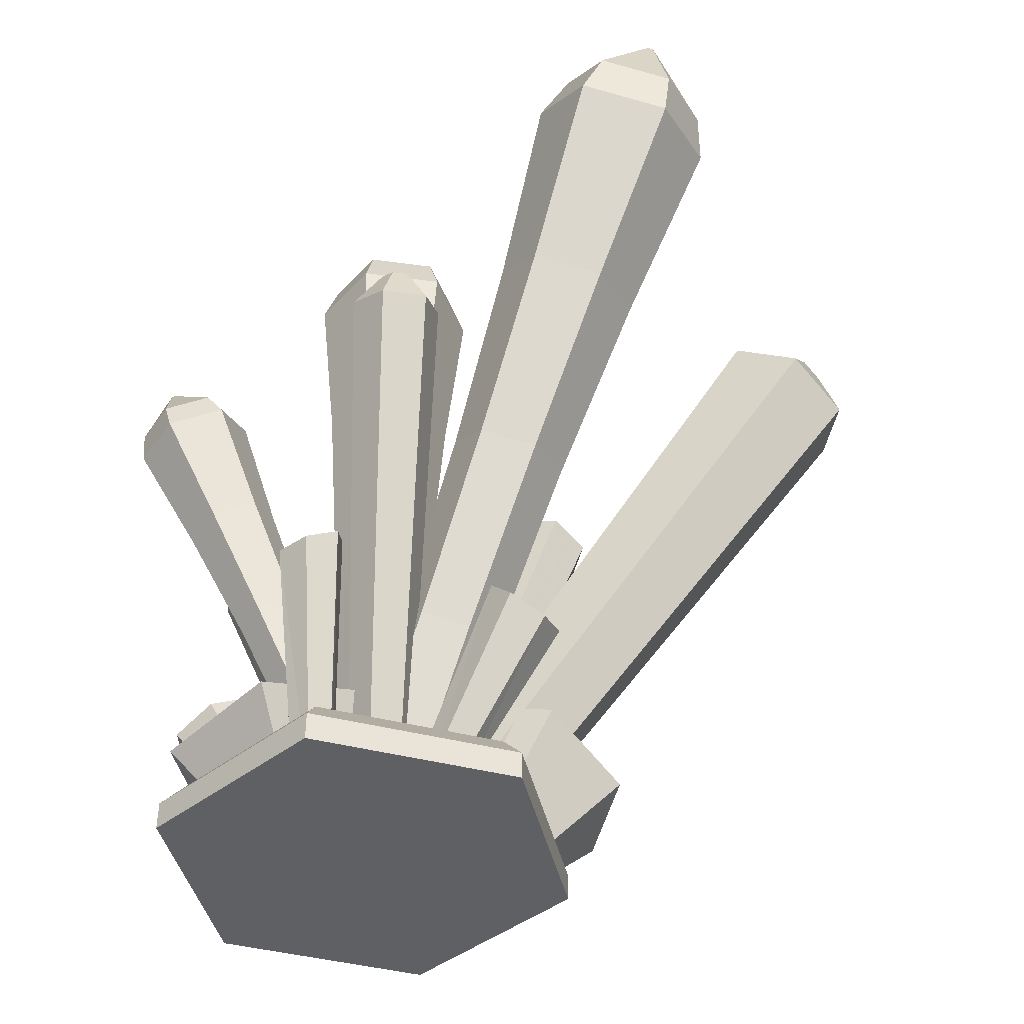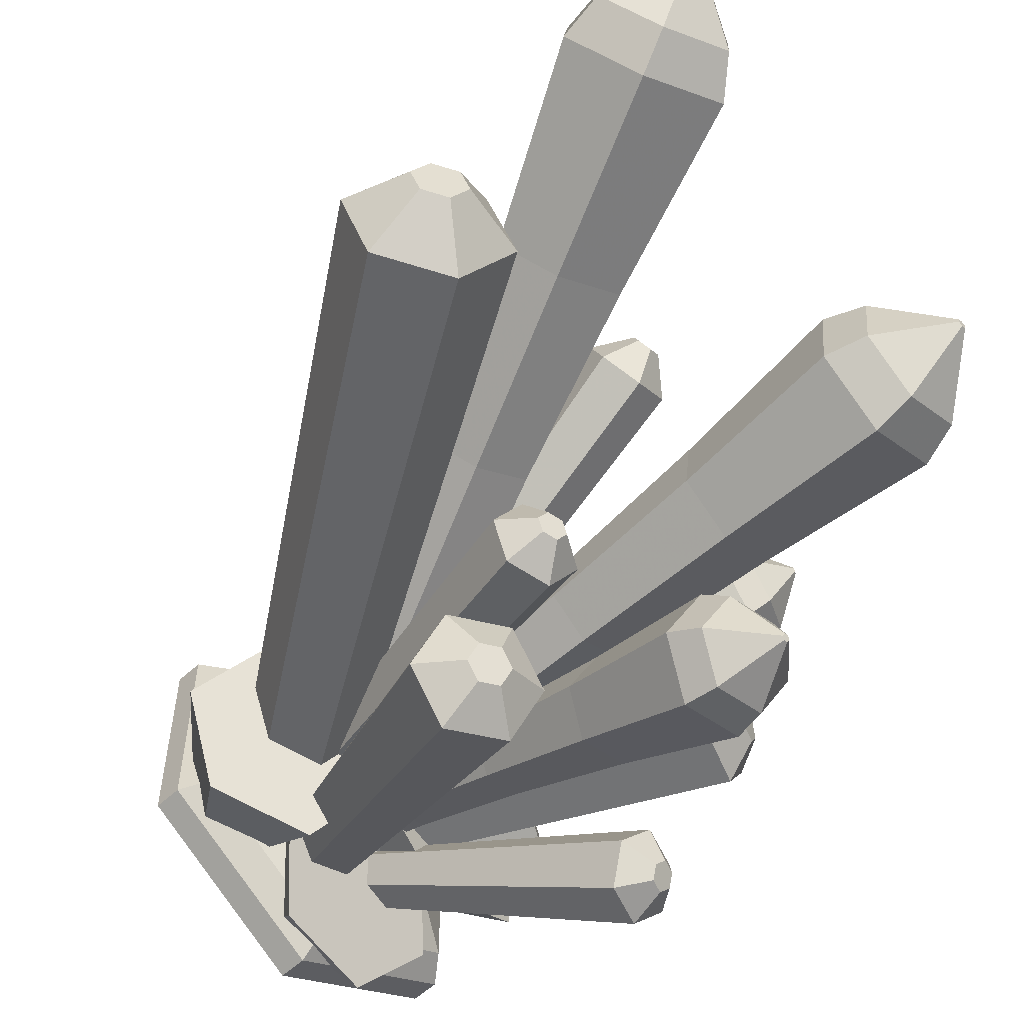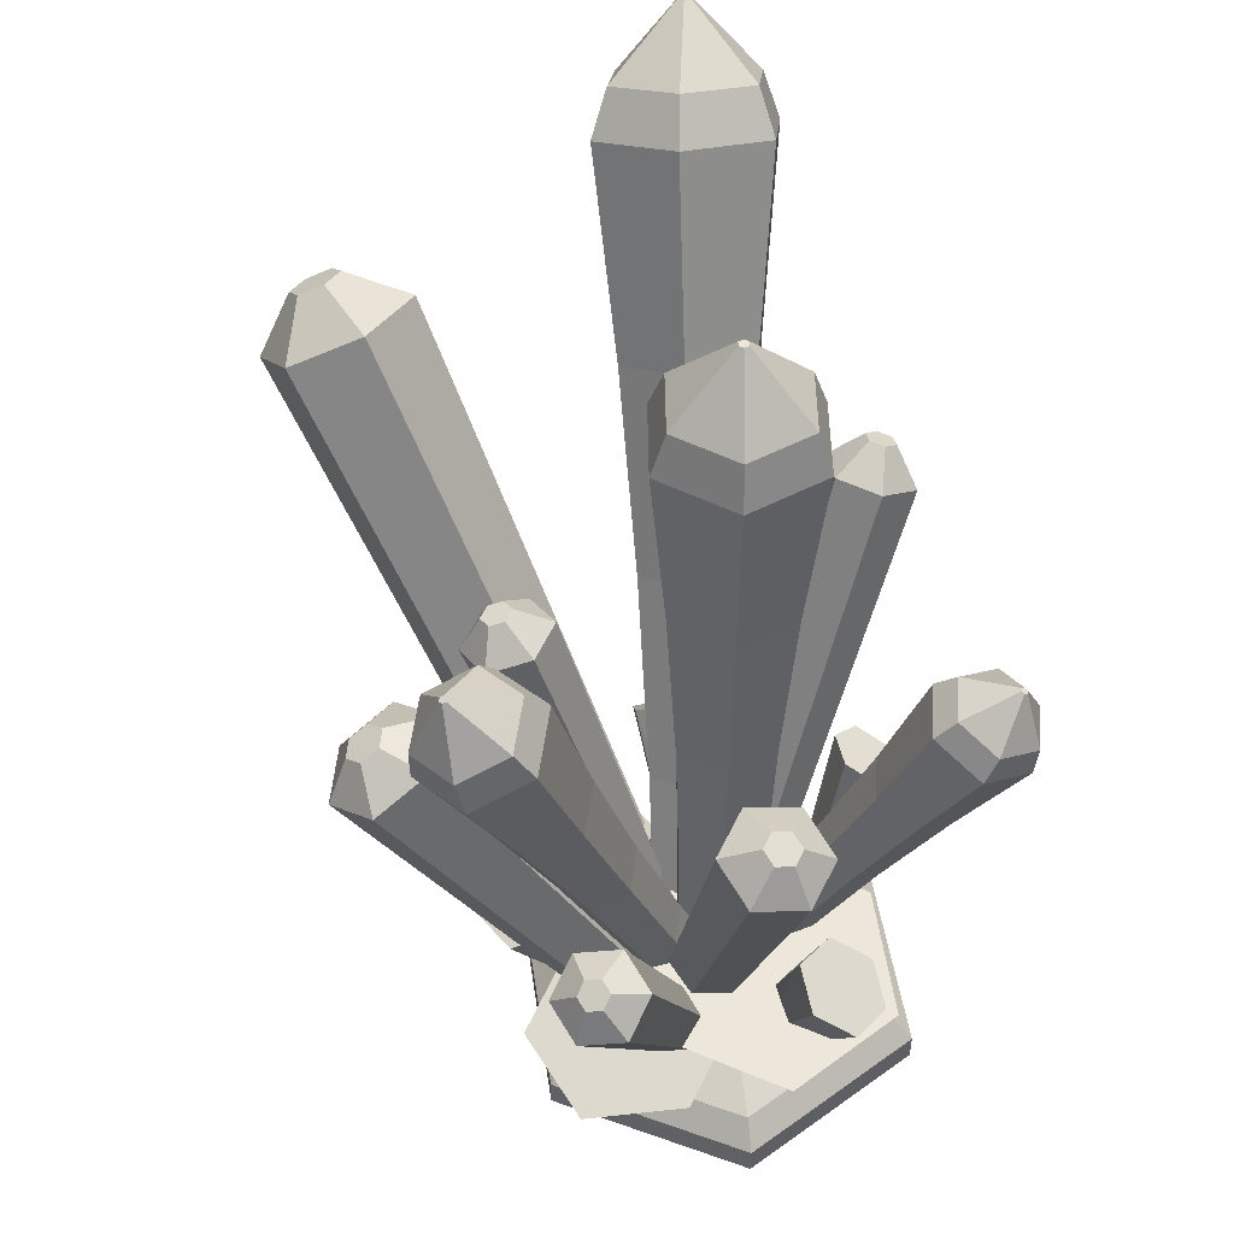
<metadata>
{"format":"obj","ext":"obj","renderer":"f3d","projection":"perspective","resolution":1024,"background":"white","views":[{"elev":-43.0,"azim":13.0,"up":"+Y"},{"elev":-56.8,"azim":133.9,"up":"+Z"},{"elev":48.4,"azim":-128.4,"up":"+Y"}]}
</metadata>
<code>
v -0.08173 -8.485 -2.144
v 1.366 -9.669 -4.406
v -1.408 -8.772 -4.747
v -2.855 -7.587 -2.485
v -1.529 -7.301 0.1179
v 1.244 -8.198 0.4587
v 2.692 -9.382 -1.803
v -1.098 -11.31 -1.314
v -0.2841 -11.98 -2.587
v -1.844 -11.47 -2.779
v -2.659 -10.81 -1.506
v -1.913 -10.65 -0.04211
v -0.3526 -11.15 0.1495
v 0.4617 -11.82 -1.123
v -6.121 -8.589 0.2314
v -6.16 -8.598 -3.464
v -9.303 -9.083 -1.582
v -9.264 -9.074 2.114
v -6.082 -8.58 3.927
v -2.938 -8.094 2.045
v -2.977 -8.103 -1.651
v -4.029 -10.4 -0.8258
v -5.798 -10.67 0.233
v -5.82 -10.68 -1.846
v -4.008 -10.4 1.253
v -5.776 -10.67 2.312
v -7.566 -10.95 1.292
v -7.588 -10.95 -0.787
v -4.455 -10.21 -3.062
v -2.654 -10.83 -5.297
v -5.554 -11.15 -5.619
v -7.355 -10.53 -3.384
v -6.256 -9.6 -0.8274
v -3.356 -9.28 -0.5058
v -1.555 -9.893 -2.741
v -2.707 -11.62 -2.352
v -4.338 -11.8 -2.533
v -3.325 -12.14 -3.79
v -3.72 -11.27 -1.095
v -5.352 -11.45 -1.276
v -5.97 -11.98 -2.714
v -4.957 -12.32 -3.971
v -2.474 -11.21 -0.4804
v -3.351 -10.58 -1.336
v -4.591 -10.19 -0.8858
v -4.954 -10.43 0.4195
v -4.077 -11.06 1.275
v -2.837 -11.44 0.8249
v -3.714 -10.82 -0.03045
v 6.064 12.37 6.885
v 5.89 11 4.352
v 7.242 10.03 5.671
v 3.977 11.6 5.046
v 3.417 11.23 7.059
v 4.77 10.27 8.379
v 6.682 9.668 7.685
v 5.534 9.939 3.567
v 7.186 8.762 5.178
v 3.198 10.67 4.415
v 2.514 10.23 6.874
v 4.166 9.049 8.485
v 6.503 8.317 7.638
v 6.204 12.33 6.834
v 6.105 12.4 6.737
v 5.965 12.44 6.788
v 5.924 12.42 6.935
v 6.023 12.35 7.032
v 6.163 12.3 6.981
v 4.532 3.859 3.856
v 3.247 4.775 2.603
v 2.037 -1.103 2.473
v 1.003 -0.3668 1.464
v -0.2983 -6.126 1.027
v -1.196 -5.486 0.1515
v 1.429 5.345 3.262
v -0.4586 0.09136 1.995
v -2.465 -5.088 0.6121
v 0.8972 4.999 5.175
v -0.8864 -0.187 3.533
v -2.837 -5.33 1.948
v 2.183 4.083 6.429
v 0.1474 -0.9235 4.542
v -1.939 -5.97 2.824
v 4 3.513 5.77
v 1.609 -1.382 4.011
v -0.6699 -6.368 2.363
v -3.79 -11.12 -0.9085
v -3.958 -11.12 0.3175
v -4.936 -11.12 -0.4409
v -5.104 -11.12 0.785
v -4.126 -11.12 1.543
v -2.981 -11.12 1.076
v -2.813 -11.12 -0.1501
v -3.939 12.06 0.179
v -3.699 10.32 -1.573
v -5.466 10.32 -0.8523
v -4.069 12.06 0.2318
v -1.8 9.179 -0.5634
v -3.642 9.179 -1.992
v -2.191 10.32 -0.4037
v -5.725 10.32 1.039
v -4.088 12.06 0.3703
v -2.116 9.179 1.746
v -2.45 10.32 1.487
v -4.217 10.32 2.208
v -3.977 12.06 0.4559
v -4.275 9.179 2.627
v -3.848 12.06 0.4031
v -6.117 9.179 1.198
v -3.829 12.06 0.2646
v -5.8 9.179 -1.111
v -3.958 12.06 0.3175
v -3.712 4.117 -1.479
v -5.391 4.117 -0.794
v -3.76 -0.9545 -1.128
v -5.111 -0.9545 -0.5765
v -3.786 -6.035 -0.9374
v -4.959 -6.035 -0.4588
v -5.637 4.117 1.003
v -5.309 -0.9545 0.8686
v -5.131 -6.035 0.796
v -4.204 4.117 2.114
v -4.156 -0.9545 1.763
v -4.13 -6.035 1.572
v -2.525 4.117 1.429
v -2.806 -0.9545 1.211
v -2.957 -6.035 1.094
v -2.279 4.117 -0.3677
v -2.608 -0.9545 -0.2337
v -2.786 -6.035 -0.1611
v -3.922 -10.8 0.09909
v -4.035 -11.07 0.8972
v -4.661 -11.16 0.3237
v -4.774 -11.44 1.122
v -4.148 -11.35 1.695
v -3.409 -10.99 1.471
v -3.296 -10.71 0.6726
v -9.399 2.345 4.729
v -8.834 1.738 3.294
v -9.974 1.179 3.64
v -9.483 2.304 4.755
v -7.352 1.334 3.909
v -8.532 1.177 2.829
v -7.868 1.867 4.178
v -10.15 0.7486 4.871
v -9.495 2.272 4.845
v -7.565 0.8083 5.413
v -8.043 1.436 5.41
v -9.182 0.8771 5.756
v -9.425 2.282 4.91
v -8.957 0.1253 5.836
v -9.341 2.323 4.884
v -10.14 -0.03175 4.756
v -9.329 2.354 4.794
v -9.924 0.4942 3.252
v -9.412 2.313 4.819
v -7.405 -1.863 2.306
v -8.487 -2.395 2.635
v -6.261 -4.872 1.677
v -7.132 -5.3 1.942
v -5.1 -7.85 0.9413
v -5.856 -8.221 1.171
v -8.653 -2.804 3.805
v -7.265 -5.629 2.883
v -5.972 -8.507 1.988
v -7.736 -2.682 4.646
v -6.527 -5.531 3.559
v -5.331 -8.421 2.575
v -6.653 -2.15 4.317
v -5.656 -5.103 3.294
v -4.575 -8.05 2.345
v -6.487 -1.741 3.147
v -5.523 -4.774 2.353
v -4.459 -7.764 1.528
v -3.563 -11.37 -1.214
v -3.892 -11.01 -0.3912
v -4.507 -11.29 -1.072
v -4.837 -10.92 -0.2488
v -4.222 -10.64 0.4316
v -3.278 -10.73 0.2893
v -2.948 -11.09 -0.5335
v -3.444 5.64 -7.731
v -3.003 3.864 -8.363
v -4.46 3.996 -8.143
v -3.55 5.65 -7.715
v -1.753 3.449 -7.007
v -2.911 2.921 -8.289
v -2.055 4.297 -7.314
v -4.969 4.559 -6.874
v -3.588 5.691 -7.622
v -2.374 4.138 -5.457
v -2.564 4.86 -6.044
v -4.021 4.992 -5.825
v -3.518 5.723 -7.545
v -4.154 4.298 -5.189
v -3.412 5.713 -7.562
v -5.311 3.77 -6.47
v -3.374 5.672 -7.654
v -4.69 3.082 -8.021
v -3.481 5.682 -7.638
v -3.139 -0.5702 -6.362
v -4.523 -0.4455 -6.153
v -3.323 -4.116 -4.54
v -4.436 -4.016 -4.372
v -3.465 -7.716 -2.824
v -4.431 -7.629 -2.679
v -5.006 0.09008 -4.947
v -4.825 -3.585 -3.403
v -4.769 -7.255 -1.836
v -4.105 0.501 -3.95
v -4.101 -3.255 -2.601
v -4.14 -6.968 -1.14
v -2.721 0.3762 -4.159
v -2.988 -3.355 -2.768
v -3.173 -7.055 -1.286
v -2.238 -0.1593 -5.364
v -2.599 -3.786 -3.738
v -2.836 -7.429 -2.128
v -2.203 -10.56 1.207
v -2.247 -10.68 1.828
v -1.792 -11.02 2.117
v -1.292 -11.23 1.785
v -1.248 -11.11 1.163
v -1.704 -10.77 0.8742
v -1.748 -10.89 1.496
v 0.1793 -5.822 3.302
v 0.351 -5.524 2.22
v 0.9921 -6.272 2.651
v 0.8223 -6.569 3.734
v 1.637 -7.019 3.084
v 1.809 -6.721 2.001
v 1.166 -5.974 1.57
v -8.748 -7.19 -0.5475
v -6.345 -11.2 -0.2164
v -6.862 -11.51 0.2282
v -9.646 -7.843 0.1977
v -6.781 -11.49 0.974
v -9.42 -7.957 1.428
v -6.184 -11.15 1.275
v -8.297 -7.419 1.913
v -5.668 -10.83 0.8307
v -7.399 -6.767 1.168
v -5.748 -10.86 0.08493
v -7.625 -6.652 -0.06234
v -6.264 -11.17 0.5294
v -8.522 -7.306 0.681
v -3.95 -4.098 4.174
v -4.449 -11.24 2.136
v -4.968 -11.16 1.928
v -4.861 -4.081 3.727
v -5.42 -11.25 2.255
v -5.618 -4.505 4.181
v -5.353 -11.42 2.789
v -5.466 -4.946 5.081
v -4.834 -11.5 2.997
v -4.555 -4.963 5.528
v -4.382 -11.41 2.67
v -3.798 -4.539 5.074
v -4.901 -11.33 2.462
v -4.707 -4.524 4.626
v -1.655 -11 0.4339
v -0.9543 -11.56 -0.6668
v -1.437 -11.37 -1.986
v -2.621 -10.62 -2.205
v -3.322 -10.06 -1.104
v -2.839 -10.25 0.2152
v -2.138 -10.81 -0.8855
v 9.012 6.342 -2.452
v 9.263 6.242 -1.767
v 9.627 5.953 -2.338
v 9.376 6.053 -3.023
v 8.761 6.443 -3.137
v 8.398 6.731 -2.565
v 8.648 6.631 -1.88
v 10.15 4.123 -2.017
v 9.067 4.981 -0.3198
v 9.402 4.422 -4.053
v 7.576 5.578 -4.39
v 6.495 6.436 -2.692
v 7.241 6.137 -0.6571
v -1.914 3.107 5.411
v -3.491 -10.34 0.2141
v -4.219 -10.42 0.5943
v -3.036 2.991 5.998
v -4.256 -10.73 1.355
v -3.094 2.502 7.171
v -3.565 -10.97 1.735
v -2.028 2.129 7.757
v -2.837 -10.9 1.355
v -0.9053 2.245 7.171
v -2.8 -10.58 0.5943
v -0.848 2.734 5.998
v -3.528 -10.66 0.9746
v -1.849 3.659 6.56
v -2.227 3.62 6.757
v -1.868 3.494 6.955
v -1.49 3.534 6.757
v -2.246 3.455 7.152
v -1.509 3.369 7.152
v -1.887 3.33 7.35
v 1.009 0.7886 -4.174
v -2.196 -10.82 -1.27
v -2.997 -10.63 -1.336
v -0.2254 1.08 -4.275
v -3.417 -10.38 -0.6719
v -0.8742 1.466 -3.251
v -3.038 -10.32 0.05772
v -0.2885 1.561 -2.126
v -2.237 -10.5 0.1235
v 0.9459 1.27 -2.024
v -1.817 -10.76 -0.5404
v 1.595 0.8839 -3.048
v -2.617 -10.57 -0.6062
v 0.7752 1.82 -3.662
v 0.3597 1.918 -3.696
v 0.5568 1.95 -3.318
v 0.9724 1.852 -3.283
v 0.1413 2.048 -3.352
v 0.754 1.983 -2.939
v 0.3384 2.08 -2.973
v -7.472 0.1414 -2.985
v -3.695 -10.85 -1.558
v -4.586 -11.19 -1.612
v -8.846 -0.3761 -3.068
v -5.1 -11.31 -0.8177
v -9.639 -0.5586 -1.843
v -4.723 -11.09 0.0309
v -9.057 -0.2237 -0.5342
v -3.832 -10.75 0.08509
v -7.683 0.2938 -0.4506
v -3.318 -10.64 -0.7093
v -6.89 0.4764 -1.676
v -4.209 -10.97 -0.7635
v -8.266 0.7422 -2.238
v -8.728 0.568 -2.266
v -8.532 0.6808 -1.825
v -8.07 0.855 -1.797
v -8.995 0.5066 -1.853
v -8.337 0.7935 -1.385
v -8.799 0.6193 -1.413
v -6.246 -2.099 -6.301
v -4.278 -10.75 -1.564
v -4.516 -11.18 -2.218
v -6.612 -2.767 -7.309
v -5.292 -11.44 -2.281
v -7.809 -3.158 -7.407
v -5.831 -11.26 -1.691
v -8.64 -2.881 -6.497
v -5.593 -10.83 -1.038
v -8.274 -2.213 -5.489
v -4.817 -10.57 -0.9741
v -7.077 -1.823 -5.391
v -5.055 -11.01 -1.628
v -7.198 -1.796 -6.681
v -7.321 -2.021 -7.02
v -7.601 -1.928 -6.714
v -7.478 -1.703 -6.375
v -7.724 -2.152 -7.053
v -7.881 -1.835 -6.408
v -8.004 -2.059 -6.747
v 1.684 -0.6228 -5.771
v -2.638 -10.79 -1.016
v -2.443 -11.37 -1.988
v 1.985 -1.505 -7.27
v -3.268 -11.45 -2.776
v 0.7114 -1.64 -8.485
v -4.289 -10.97 -2.592
v -0.8622 -0.8923 -8.201
v -4.483 -10.4 -1.62
v -1.163 -0.01002 -6.702
v -3.658 -10.31 -0.8321
v 0.1107 0.1247 -5.487
v -3.463 -10.88 -1.804
v 1.095 -0.04356 -6.92
v 1.197 -0.3405 -7.424
v 0.6669 -0.08891 -7.329
v 0.5657 0.2081 -6.824
v 0.768 -0.3859 -7.833
v 0.1371 0.1627 -7.233
v 0.2383 -0.1343 -7.738
v -3.958 -10.24 -3.222
v -3.958 -10.94 -4.75
v -8.346 -10.94 -2.216
v -7.024 -10.24 -1.452
v -8.346 -10.94 2.851
v -7.024 -10.24 2.087
v -3.958 -10.94 5.385
v -3.958 -10.24 3.857
v 0.4299 -10.94 2.851
v -0.893 -10.24 2.087
v 0.4299 -10.94 -2.216
v -0.893 -10.24 -1.452
v 0.9999 -11.65 -2.545
v -3.958 -11.65 -5.408
v 0.9999 -11.65 3.18
v -3.958 -11.65 6.043
v -8.917 -11.65 3.18
v -8.917 -11.65 -2.545
v -3.958 -12.44 -5.408
v -3.958 -12.44 0.3175
v -8.917 -12.44 -2.545
v -8.917 -12.44 3.18
v -3.958 -12.44 6.043
v 0.9999 -12.44 3.18
v 0.9999 -12.44 -2.545
v -3.958 -9.667 -1.758
v -5.756 -9.667 -0.7202
v -5.756 -9.667 1.355
v -3.958 -9.667 2.393
v -2.161 -9.667 1.355
v -2.161 -9.667 -0.7202
v -3.958 -9.667 0.3175
g Group36588
f 15 16 17
f 15 17 18
f 15 18 19
f 15 19 20
f 15 20 21
f 15 21 16
f 22 23 24
f 25 23 22
f 26 23 25
f 27 23 26
f 28 23 27
f 24 23 28
f 16 24 28 17
f 17 28 27 18
f 18 27 26 19
f 19 26 25 20
f 20 25 22 21
f 21 22 24 16
f 29 30 31
f 29 31 32
f 29 32 33
f 29 33 34
f 29 34 35
f 29 35 30
f 36 37 38
f 39 37 36
f 40 37 39
f 41 37 40
f 42 37 41
f 38 37 42
f 30 38 42 31
f 31 42 41 32
f 32 41 40 33
f 33 40 39 34
f 34 39 36 35
f 35 36 38 30
f 1 2 3
f 1 3 4
f 1 4 5
f 1 5 6
f 1 6 7
f 1 7 2
f 14 8 9
f 13 8 14
f 12 8 13
f 11 8 12
f 10 8 11
f 9 8 10
f 2 9 10 3
f 3 10 11 4
f 4 11 12 5
f 5 12 13 6
f 6 13 14 7
f 7 14 9 2
f 87 88 89
f 89 88 90
f 90 88 91
f 91 88 92
f 92 88 93
f 93 88 87
f 94 95 96 97
f 98 99 95 100
f 97 96 101 102
f 103 98 100 104
f 102 101 105 106
f 107 103 104 105
f 106 105 104 108
f 109 107 105 101
f 108 104 100 110
f 111 109 101 96
f 110 100 95 94
f 99 111 96 95
f 112 110 94
f 112 108 110
f 112 106 108
f 112 102 106
f 112 97 102
f 112 94 97
f 99 113 114 111
f 113 115 116 114
f 115 117 118 116
f 117 87 89 118
f 111 114 119 109
f 114 116 120 119
f 116 118 121 120
f 118 89 90 121
f 109 119 122 107
f 119 120 123 122
f 120 121 124 123
f 121 90 91 124
f 107 122 125 103
f 122 123 126 125
f 123 124 127 126
f 124 91 92 127
f 103 125 128 98
f 125 126 129 128
f 126 127 130 129
f 127 92 93 130
f 98 128 113 99
f 128 129 115 113
f 129 130 117 115
f 130 93 87 117
f 131 132 133
f 133 132 134
f 134 132 135
f 135 132 136
f 136 132 137
f 137 132 131
f 138 139 140 141
f 142 143 139 144
f 141 140 145 146
f 147 142 144 148
f 146 145 149 150
f 151 147 148 149
f 150 149 148 152
f 153 151 149 145
f 152 148 144 154
f 155 153 145 140
f 154 144 139 138
f 143 155 140 139
f 156 154 138
f 156 152 154
f 156 150 152
f 156 146 150
f 156 141 146
f 156 138 141
f 143 157 158 155
f 157 159 160 158
f 159 161 162 160
f 161 131 133 162
f 155 158 163 153
f 158 160 164 163
f 160 162 165 164
f 162 133 134 165
f 153 163 166 151
f 163 164 167 166
f 164 165 168 167
f 165 134 135 168
f 151 166 169 147
f 166 167 170 169
f 167 168 171 170
f 168 135 136 171
f 147 169 172 142
f 169 170 173 172
f 170 171 174 173
f 171 136 137 174
f 142 172 157 143
f 172 173 159 157
f 173 174 161 159
f 174 137 131 161
f 175 176 177
f 177 176 178
f 178 176 179
f 179 176 180
f 180 176 181
f 181 176 175
f 182 183 184 185
f 186 187 183 188
f 185 184 189 190
f 191 186 188 192
f 190 189 193 194
f 195 191 192 193
f 194 193 192 196
f 197 195 193 189
f 196 192 188 198
f 199 197 189 184
f 198 188 183 182
f 187 199 184 183
f 200 198 182
f 200 196 198
f 200 194 196
f 200 190 194
f 200 185 190
f 200 182 185
f 187 201 202 199
f 201 203 204 202
f 203 205 206 204
f 205 175 177 206
f 199 202 207 197
f 202 204 208 207
f 204 206 209 208
f 206 177 178 209
f 197 207 210 195
f 207 208 211 210
f 208 209 212 211
f 209 178 179 212
f 195 210 213 191
f 210 211 214 213
f 211 212 215 214
f 212 179 180 215
f 191 213 216 186
f 213 214 217 216
f 214 215 218 217
f 215 180 181 218
f 186 216 201 187
f 216 217 203 201
f 217 218 205 203
f 218 181 175 205
f 43 49 44
f 44 49 45
f 45 49 46
f 46 49 47
f 47 49 48
f 48 49 43
f 63 52 51 64
f 62 58 52 56
f 64 51 53 65
f 61 62 56 55
f 65 53 54 66
f 60 61 55 54
f 66 54 55 67
f 59 60 54 53
f 67 55 56 68
f 57 59 53 51
f 68 56 52 63
f 58 57 51 52
f 50 68 63
f 50 67 68
f 50 66 67
f 50 65 66
f 50 64 65
f 50 63 64
f 58 69 70 57
f 69 71 72 70
f 71 73 74 72
f 73 43 44 74
f 57 70 75 59
f 70 72 76 75
f 72 74 77 76
f 74 44 45 77
f 59 75 78 60
f 75 76 79 78
f 76 77 80 79
f 77 45 46 80
f 60 78 81 61
f 78 79 82 81
f 79 80 83 82
f 80 46 47 83
f 61 81 84 62
f 81 82 85 84
f 82 83 86 85
f 83 47 48 86
f 62 84 69 58
f 84 85 71 69
f 85 86 73 71
f 86 48 43 73
f 233 234 235 236
f 236 235 237 238
f 238 237 239 240
f 240 239 241 242
f 242 241 243 244
f 244 243 234 233
f 234 245 235
f 235 245 237
f 237 245 239
f 239 245 241
f 241 245 243
f 243 245 234
f 246 244 233
f 246 233 236
f 246 242 244
f 246 236 238
f 246 240 242
f 246 238 240
f 247 248 249 250
f 250 249 251 252
f 252 251 253 254
f 254 253 255 256
f 256 255 257 258
f 258 257 248 247
f 248 259 249
f 249 259 251
f 251 259 253
f 253 259 255
f 255 259 257
f 257 259 248
f 260 258 247
f 260 247 250
f 260 256 258
f 260 250 252
f 260 254 256
f 260 252 254
f 227 219 220 226
f 226 220 221 229
f 229 221 222 230
f 230 222 223 231
f 231 223 224 232
f 232 224 219 227
f 219 225 220
f 220 225 221
f 221 225 222
f 222 225 223
f 223 225 224
f 224 225 219
f 228 232 227
f 228 227 226
f 228 231 232
f 228 226 229
f 228 230 231
f 228 229 230
f 281 282 283 284
f 284 283 285 286
f 286 285 287 288
f 288 287 289 290
f 290 289 291 292
f 292 291 282 281
f 282 293 283
f 283 293 285
f 285 293 287
f 287 293 289
f 289 293 291
f 291 293 282
f 294 281 284 295
f 296 297 294
f 295 284 286 298
f 296 299 297
f 298 286 288 300
f 296 300 299
f 300 288 290 299
f 296 298 300
f 299 290 292 297
f 296 295 298
f 297 292 281 294
f 296 294 295
f 301 302 303 304
f 304 303 305 306
f 306 305 307 308
f 308 307 309 310
f 310 309 311 312
f 312 311 302 301
f 302 313 303
f 303 313 305
f 305 313 307
f 307 313 309
f 309 313 311
f 311 313 302
f 314 301 304 315
f 316 317 314
f 315 304 306 318
f 316 319 317
f 318 306 308 320
f 316 320 319
f 320 308 310 319
f 316 318 320
f 319 310 312 317
f 316 315 318
f 317 312 301 314
f 316 314 315
f 321 322 323 324
f 324 323 325 326
f 326 325 327 328
f 328 327 329 330
f 330 329 331 332
f 332 331 322 321
f 322 333 323
f 323 333 325
f 325 333 327
f 327 333 329
f 329 333 331
f 331 333 322
f 334 321 324 335
f 336 337 334
f 335 324 326 338
f 336 339 337
f 338 326 328 340
f 336 340 339
f 340 328 330 339
f 336 338 340
f 339 330 332 337
f 336 335 338
f 337 332 321 334
f 336 334 335
f 341 342 343 344
f 344 343 345 346
f 346 345 347 348
f 348 347 349 350
f 350 349 351 352
f 352 351 342 341
f 342 353 343
f 343 353 345
f 345 353 347
f 347 353 349
f 349 353 351
f 351 353 342
f 354 341 344 355
f 356 357 354
f 355 344 346 358
f 356 359 357
f 358 346 348 360
f 356 360 359
f 360 348 350 359
f 356 358 360
f 359 350 352 357
f 356 355 358
f 357 352 341 354
f 356 354 355
f 361 362 363 364
f 364 363 365 366
f 366 365 367 368
f 368 367 369 370
f 370 369 371 372
f 372 371 362 361
f 362 373 363
f 363 373 365
f 365 373 367
f 367 373 369
f 369 373 371
f 371 373 362
f 374 361 364 375
f 376 377 374
f 375 364 366 378
f 376 379 377
f 378 366 368 380
f 376 380 379
f 380 368 370 379
f 376 378 380
f 379 370 372 377
f 376 375 378
f 377 372 361 374
f 376 374 375
f 276 261 262 275
f 275 262 263 277
f 277 263 264 278
f 278 264 265 279
f 279 265 266 280
f 280 266 261 276
f 261 267 262
f 262 267 263
f 263 267 264
f 264 267 265
f 265 267 266
f 266 267 261
f 269 276 275 270
f 268 274 269
f 270 275 277 271
f 268 273 274
f 271 277 278 272
f 268 272 273
f 272 278 279 273
f 268 271 272
f 273 279 280 274
f 268 270 271
f 274 280 276 269
f 268 269 270
g Group31112
f 381 382 383 384
f 384 383 385 386
f 386 385 387 388
f 388 387 389 390
f 390 389 391 392
f 392 391 382 381
f 391 393 394 382
f 389 395 393 391
f 387 396 395 389
f 385 397 396 387
f 383 398 397 385
f 382 394 398 383
f 399 400 401
f 401 400 402
f 402 400 403
f 403 400 404
f 404 400 405
f 405 400 399
f 394 399 401 398
f 398 401 402 397
f 397 402 403 396
f 396 403 404 395
f 395 404 405 393
f 393 405 399 394
f 406 381 384 407
f 407 384 386 408
f 408 386 388 409
f 409 388 390 410
f 410 390 392 411
f 411 392 381 406
f 412 406 407
f 412 407 408
f 412 408 409
f 412 409 410
f 412 410 411
f 412 411 406

</code>
